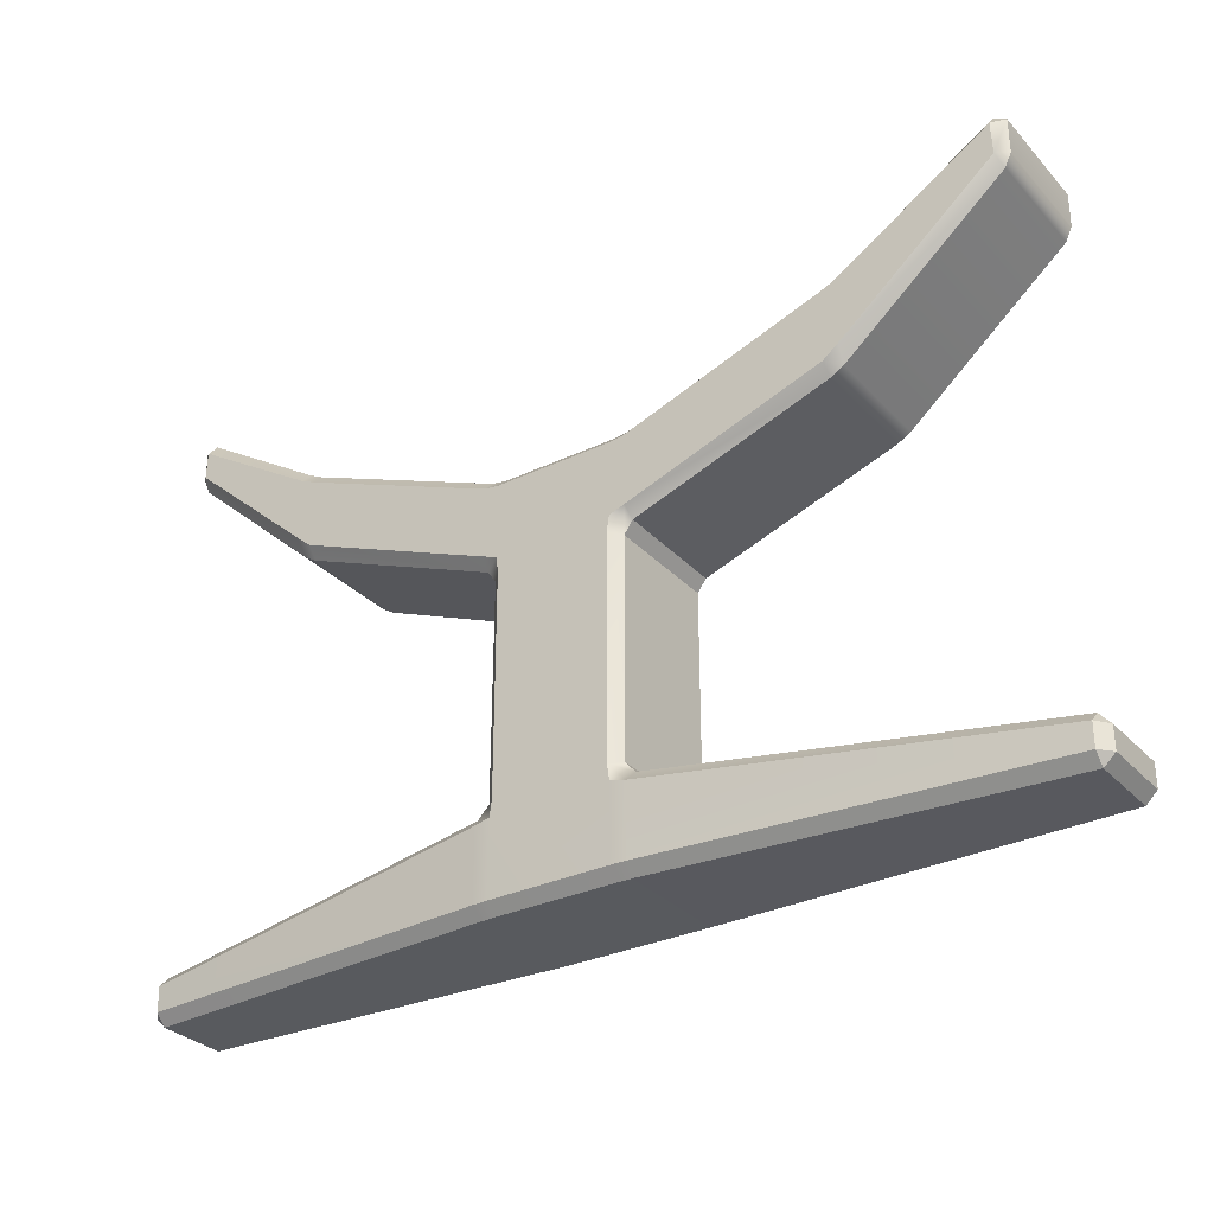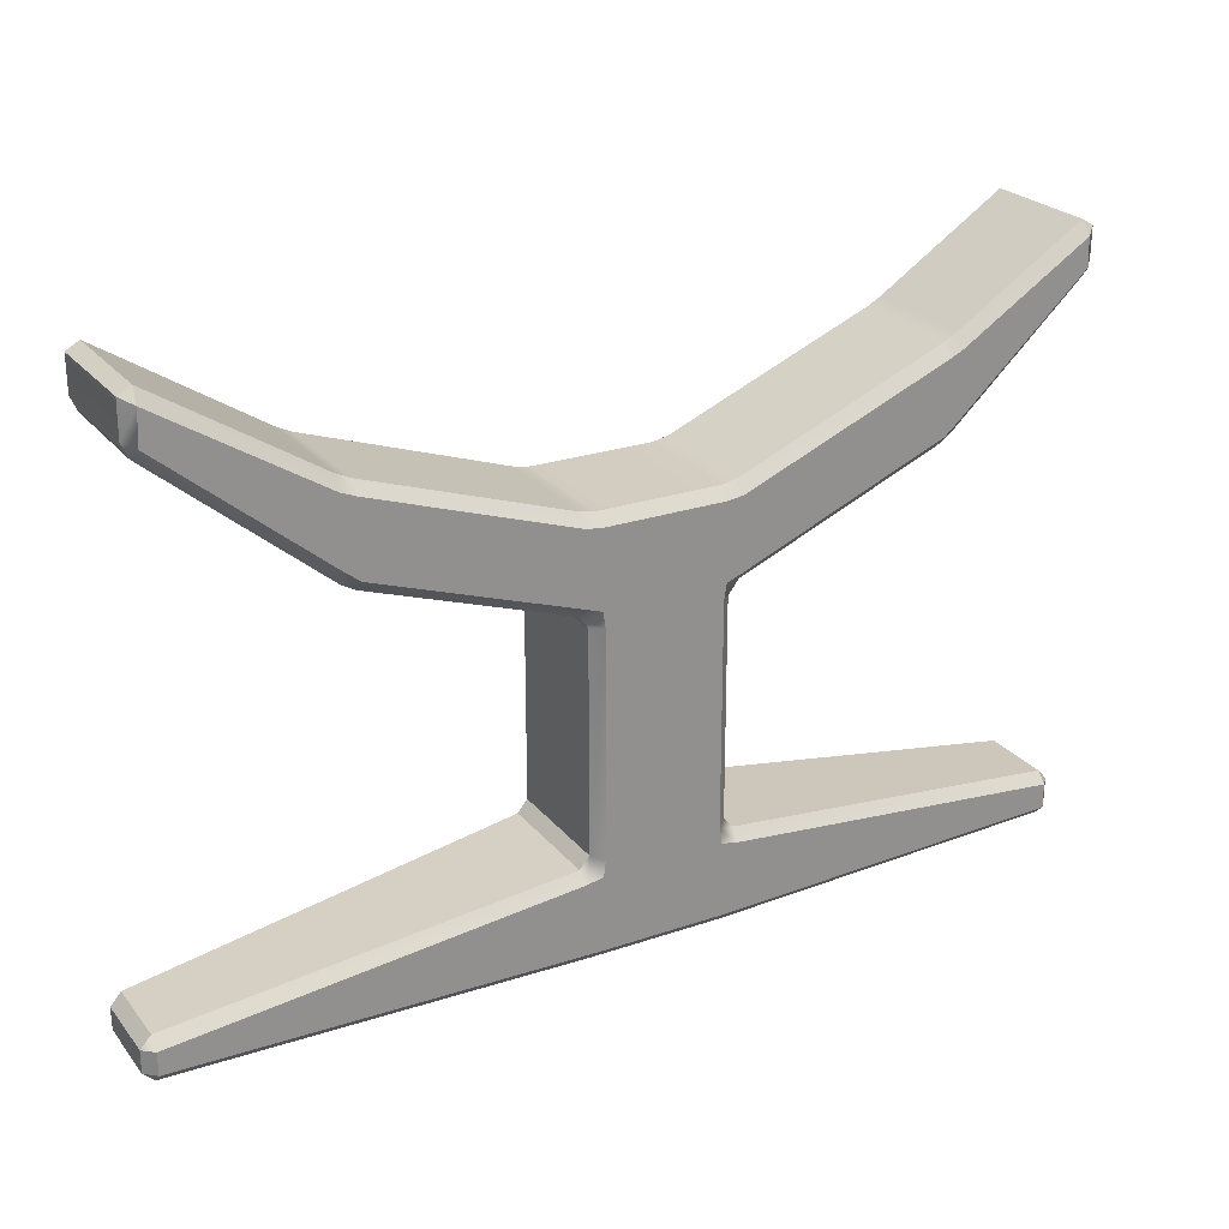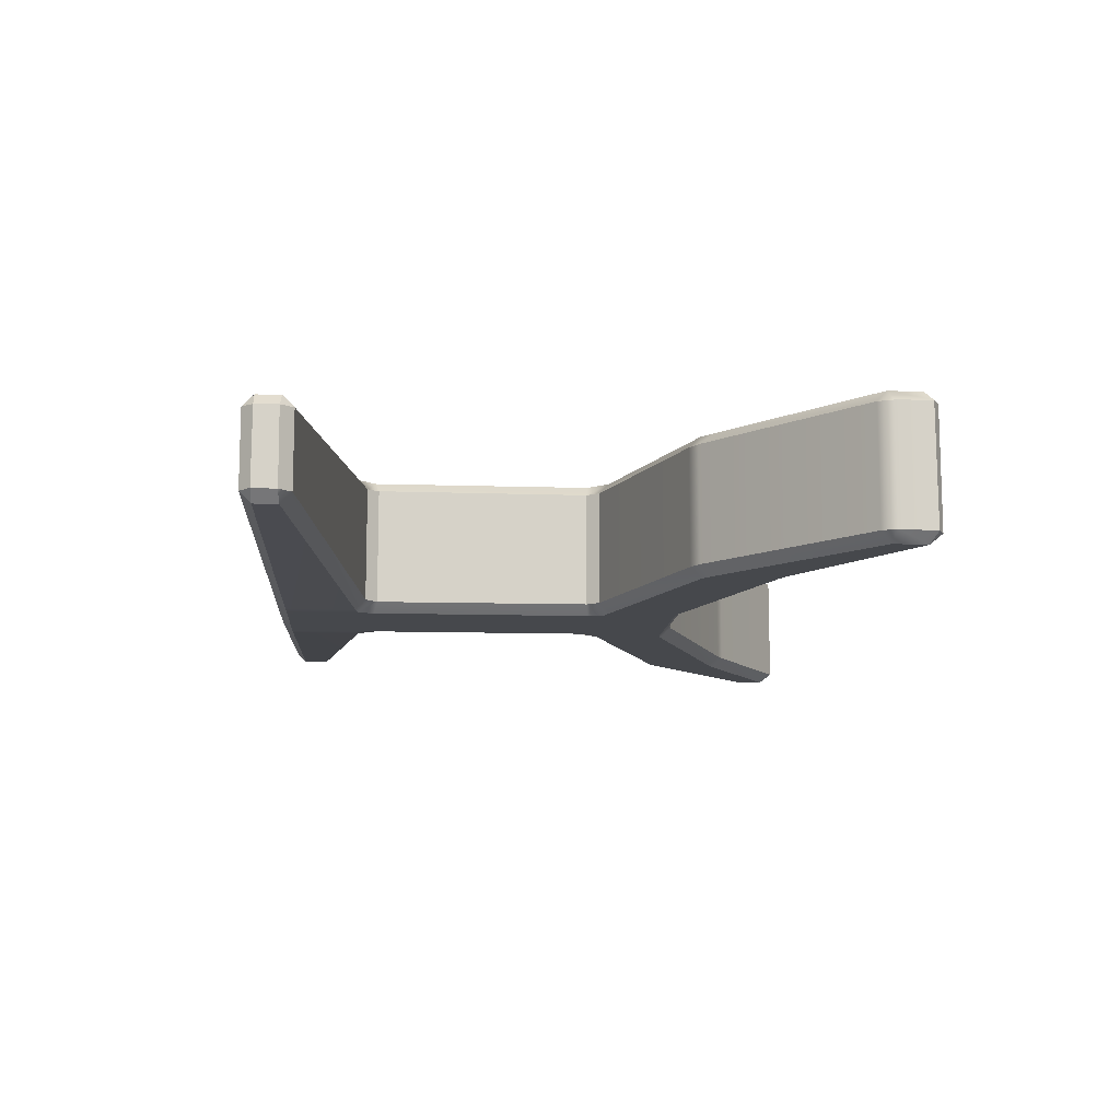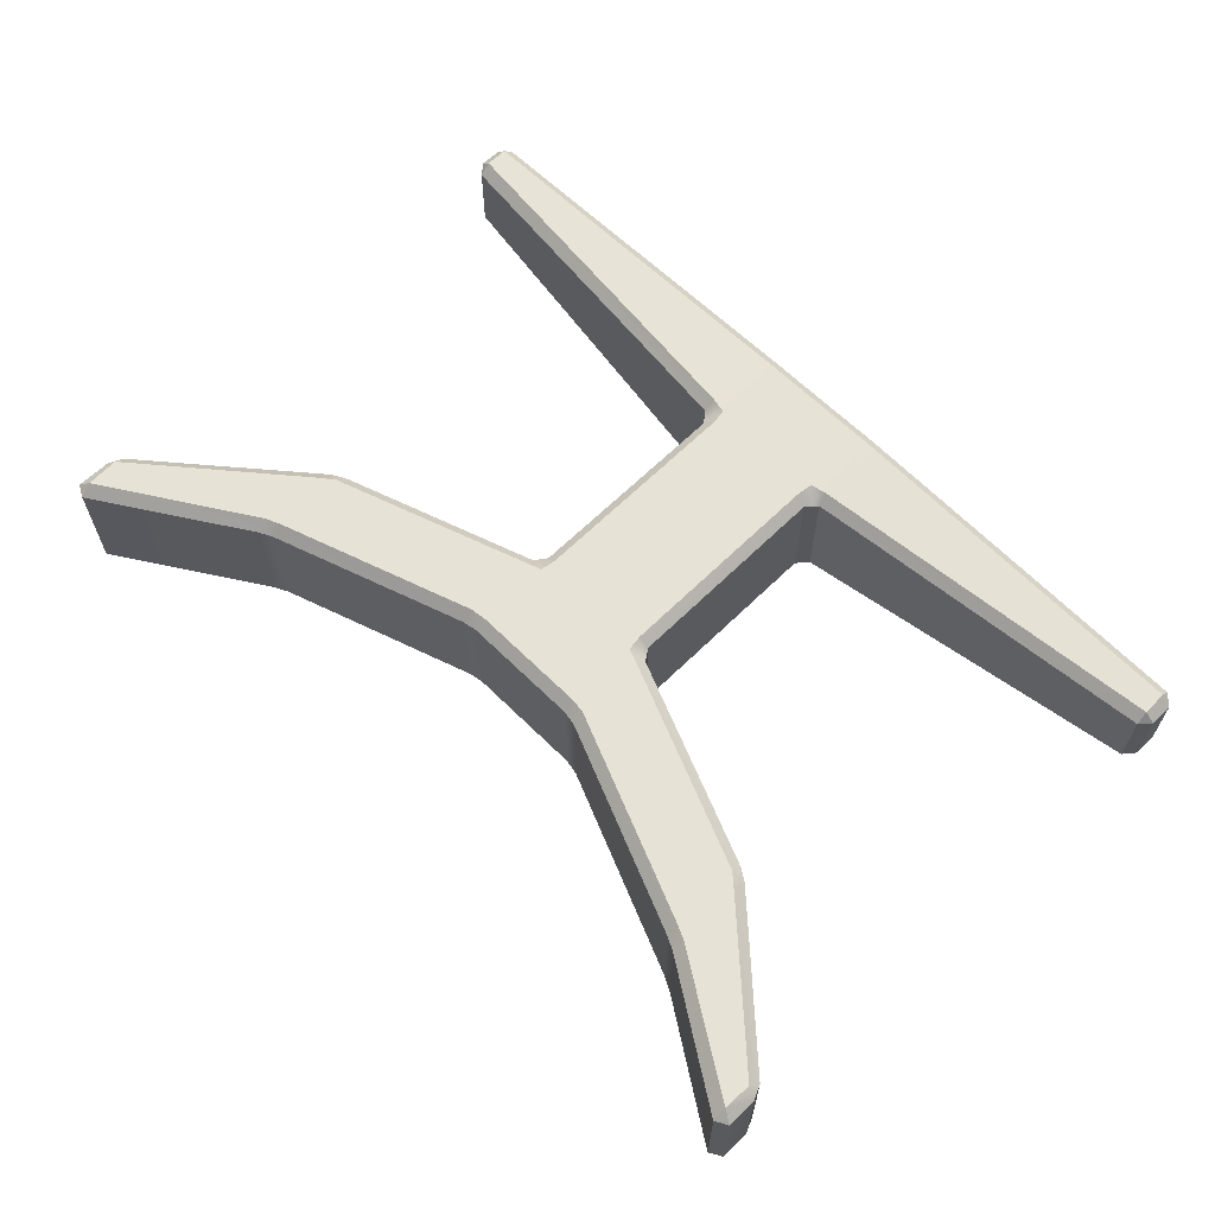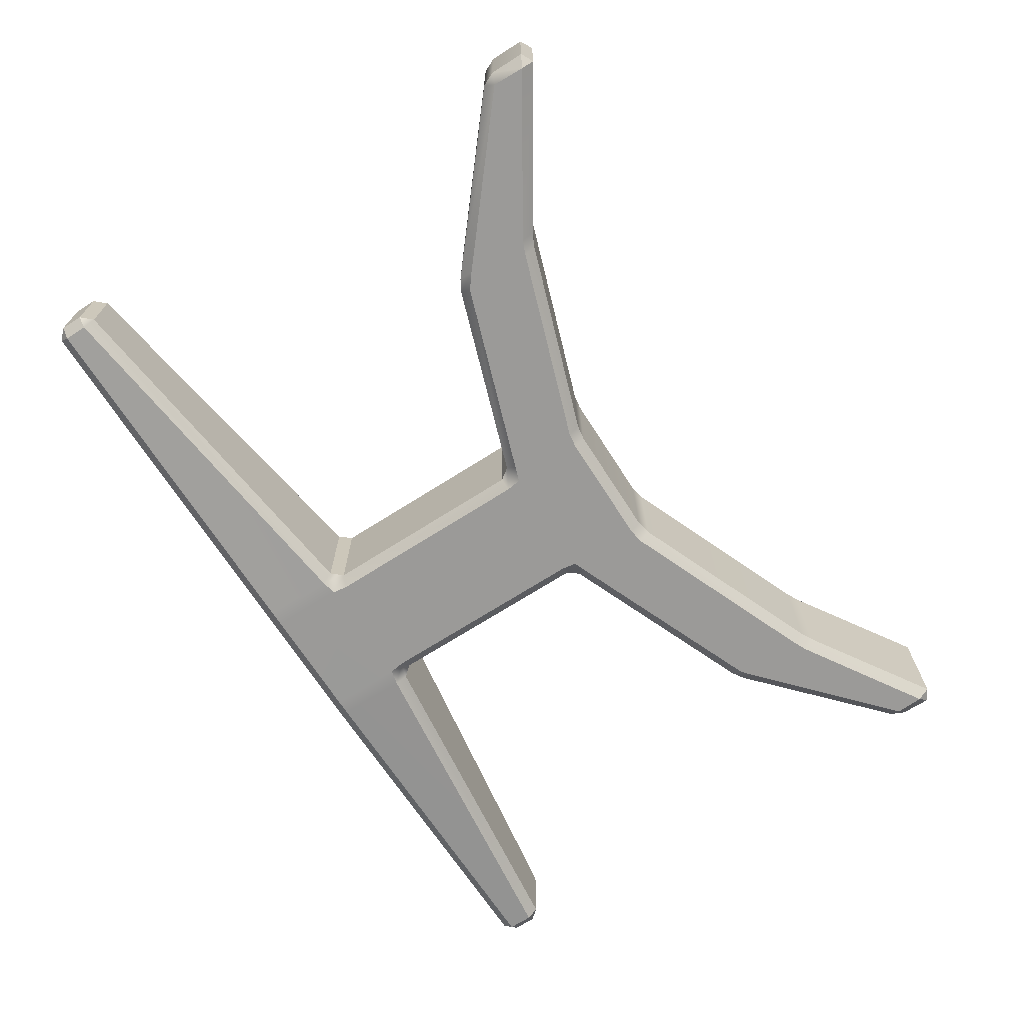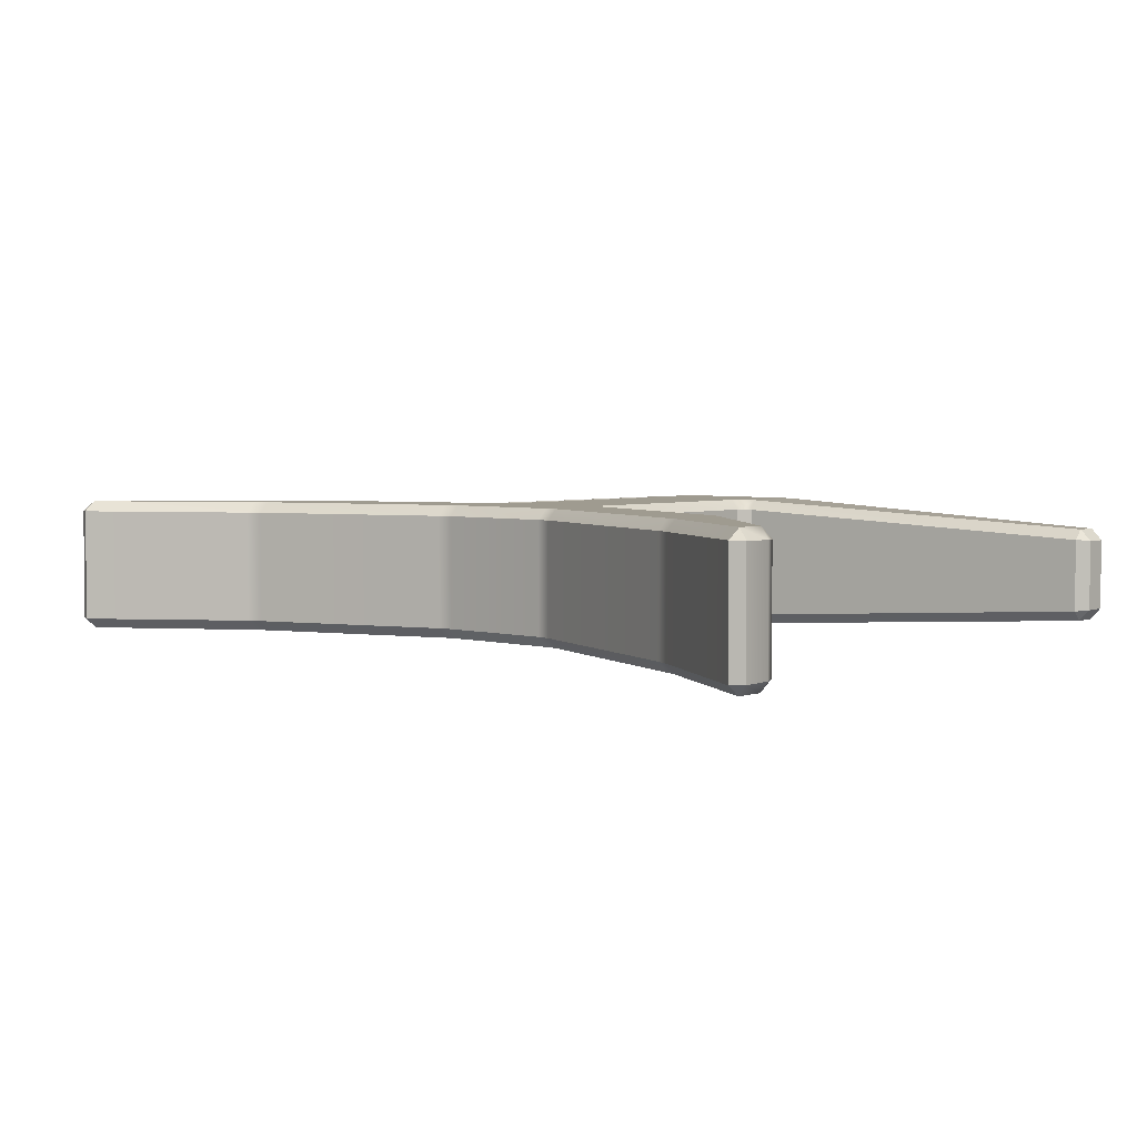
<metadata>
{"format":"obj","ext":"obj","renderer":"f3d","projection":"perspective","resolution":1024,"background":"white","views":[{"elev":-30.9,"azim":34.4,"up":"+Y"},{"elev":24.6,"azim":150.7,"up":"+Y"},{"elev":-11.4,"azim":85.6,"up":"+Z"},{"elev":63.0,"azim":-134.9,"up":"+Z"},{"elev":-69.3,"azim":122.6,"up":"+Z"},{"elev":4.0,"azim":-139.1,"up":"+Z"}]}
</metadata>
<code>
g default
v -3.291 -0.1362 0.257
v -3.292 -0.05744 0.3361
v -3.37 -0.05779 0.2524
v -0.6276 -0.03461 0.4967
v -0.6278 -0.1133 0.4177
v -0.5164 -0.1128 0.4213
v -0.5164 -0.03412 0.5
v -3.37 0.118 0.2575
v -3.294 0.1251 0.336
v -3.297 0.2018 0.2617
v -0.5721 0.6418 0.4251
v -0.6447 0.5573 0.4223
v -0.6259 0.4832 0.4968
v -0.5123 0.5072 0.5
v -0.496 0.6208 0.5
v -3.37 0.1155 -0.255
v -3.297 0.2018 -0.2617
v -3.294 0.1251 -0.336
v -0.496 0.6208 -0.5
v -0.5123 0.5072 -0.5
v -0.6282 0.4795 -0.4966
v -0.6461 0.5571 -0.4207
v -0.5721 0.6418 -0.4251
v -3.37 -0.05779 -0.2524
v -3.294 -0.05974 -0.336
v -3.291 -0.1362 -0.257
v -0.6278 -0.1133 -0.4177
v -0.6276 -0.03461 -0.4967
v -0.5164 -0.03412 -0.5
v -0.5164 -0.1128 -0.4213
v 3.292 -0.1673 0.2663
v 3.37 -0.08932 0.2614
v 3.292 -0.08854 0.3451
v 3.292 0.08096 0.3451
v 3.37 0.0724 0.2642
v 3.293 0.1601 0.2666
v 3.293 0.1601 -0.2666
v 3.37 0.07536 -0.2672
v 3.292 0.08096 -0.3451
v 3.292 -0.08854 -0.3451
v 3.37 -0.09212 -0.2642
v 3.292 -0.1673 -0.2663
v 0.3418 0.6208 0.5
v 0.3581 0.5072 0.5
v 0.474 0.479 0.497
v 0.4917 0.5565 0.4213
v 0.4178 0.6417 0.4253
v 0.4178 0.6417 -0.4253
v 0.4902 0.5567 -0.4229
v 0.4717 0.4827 -0.4971
v 0.358 0.5072 -0.5
v 0.3418 0.6208 -0.5
v 0.3622 -0.1128 -0.4213
v 0.3622 -0.03412 -0.5
v 0.4734 -0.03516 -0.497
v 0.4735 -0.1139 -0.4181
v 0.3622 -0.03412 0.5
v 0.3622 -0.1128 0.4213
v 0.4735 -0.1139 0.4181
v 0.4734 -0.03516 0.497
v -0.6333 2.312 0.4221
v -0.5721 2.221 0.4227
v -0.4967 2.233 0.5
v -0.5123 2.346 0.5
v -0.6256 2.391 0.5
v 0.4714 2.385 0.5
v 0.358 2.346 0.5
v 0.3396 2.231 0.5
v 0.4178 2.219 0.4221
v 0.4819 2.308 0.4222
v 0.4819 2.308 -0.4222
v 0.4178 2.22 -0.4229
v 0.3424 2.233 -0.5
v 0.3581 2.346 -0.5
v 0.4714 2.385 -0.5
v -0.6256 2.391 -0.5
v -0.5123 2.346 -0.5
v -0.494 2.231 -0.5
v -0.5721 2.22 -0.422
v -0.6333 2.312 -0.4221
v -0.6274 2.909 0.5
v -0.5162 2.892 0.5
v -0.5154 2.971 0.4214
v -0.6246 2.992 0.4212
v 0.4713 2.989 0.4212
v 0.3615 2.971 0.4214
v 0.362 2.892 0.5
v 0.4732 2.907 0.5
v 0.4732 2.907 -0.5
v 0.362 2.892 -0.5
v 0.3615 2.971 -0.4213
v 0.4713 2.989 -0.4212
v -0.6246 2.992 -0.4212
v -0.5155 2.971 -0.4214
v -0.5162 2.892 -0.5
v -0.6274 2.909 -0.5
v 1.912 2.879 0.5
v 1.914 2.797 0.4212
v 2.011 2.852 0.4216
v 2.024 2.966 0.5
v 1.914 2.797 -0.4212
v 1.913 2.879 -0.5
v 2.024 2.966 -0.5
v 2.011 2.852 -0.4216
v 3.171 3.827 0.4203
v 3.219 3.93 0.4192
v 3.143 3.902 0.5
v 3.143 3.902 -0.5
v 3.219 3.929 -0.4203
v 3.171 3.827 -0.4203
v 2.015 3.53 -0.4207
v 2.023 3.443 -0.5
v 1.912 3.397 -0.5
v 1.915 3.482 -0.4215
v 3.124 4.238 -0.4237
v 3.219 4.19 -0.426
v 3.134 4.143 -0.5
v 1.915 3.482 0.4215
v 1.912 3.396 0.5
v 2.023 3.443 0.5
v 2.015 3.53 0.4207
v 3.134 4.143 0.5
v 3.219 4.186 0.4237
v 3.124 4.238 0.4237
v -2.214 2.987 0.4215
v -2.12 2.928 0.4211
v -2.118 3.011 0.5
v -2.229 3.108 0.5
v -2.229 3.108 -0.5
v -2.117 3.011 -0.5
v -2.12 2.928 -0.4212
v -2.214 2.987 -0.4215
v -2.228 3.577 0.5
v -2.117 3.524 0.5
v -2.121 3.612 0.4214
v -2.22 3.664 0.421
v -2.22 3.664 -0.421
v -2.121 3.612 -0.4215
v -2.116 3.524 -0.5
v -2.228 3.577 -0.5
v -3.248 3.993 0.4202
v -3.202 3.889 0.4192
v -3.173 3.965 0.5
v -3.173 3.965 -0.5
v -3.203 3.89 -0.4202
v -3.248 3.993 -0.4202
v -3.248 4.215 0.4261
v -3.163 4.169 0.5
v -3.157 4.266 0.4261
v -3.248 4.212 -0.4237
v -3.157 4.266 -0.4261
v -3.163 4.169 -0.5
g pCube1
f 1 3 24 26
f 2 1 5 4
f 3 2 9 8
f 4 7 14 13
f 6 5 27 30
f 7 6 58 57
f 8 10 17 16
f 10 9 13 12
f 11 15 63 62
f 12 11 23 22
f 15 14 44 43
f 16 18 25 24
f 18 17 22 21
f 19 23 79 78
f 20 19 52 51
f 21 20 29 28
f 26 25 28 27
f 30 29 54 53
f 31 33 60 59
f 32 31 42 41
f 33 32 35 34
f 34 36 46 45
f 36 35 38 37
f 37 39 50 49
f 39 38 41 40
f 40 42 56 55
f 43 47 69 68
f 45 44 57 60
f 47 46 49 48
f 48 52 73 72
f 51 50 55 54
f 53 56 59 58
f 61 65 127 126
f 62 61 80 79
f 64 63 68 67
f 65 64 82 81
f 66 70 98 97
f 67 66 88 87
f 70 69 72 71
f 71 75 102 101
f 74 73 78 77
f 75 74 90 89
f 76 80 131 130
f 77 76 96 95
f 81 84 135 134
f 83 82 87 86
f 84 83 94 93
f 85 88 119 118
f 86 85 92 91
f 89 92 114 113
f 91 90 95 94
f 93 96 139 138
f 97 100 120 119
f 99 98 101 104
f 100 99 105 107
f 103 102 113 112
f 104 103 108 110
f 106 105 110 109
f 107 106 123 122
f 109 108 117 116
f 111 114 118 121
f 112 111 115 117
f 116 115 124 123
f 121 120 122 124
f 125 128 143 142
f 126 125 132 131
f 128 127 134 133
f 129 132 145 144
f 130 129 140 139
f 133 136 149 148
f 136 135 138 137
f 137 140 152 151
f 141 143 148 147
f 142 141 146 145
f 144 146 150 152
f 147 149 151 150
f 2 4 13 9
f 10 12 22 17
f 18 21 28 25
f 26 27 5 1
f 32 41 38 35
f 24 3 8 16
f 83 86 91 94
f 29 20 51 54
f 6 30 53 58
f 14 7 57 44
f 46 36 37 49
f 55 50 39 40
f 59 56 42 31
f 45 60 33 34
f 15 43 68 63
f 47 48 72 69
f 52 19 78 73
f 23 11 62 79
f 64 67 87 82
f 106 109 116 123
f 74 77 95 90
f 146 141 147 150
f 70 71 101 98
f 75 89 113 102
f 92 85 118 114
f 88 66 97 119
f 103 112 117 108
f 99 104 110 105
f 120 100 107 122
f 111 121 124 115
f 80 61 126 131
f 65 81 134 127
f 84 93 138 135
f 96 76 130 139
f 132 125 142 145
f 128 133 148 143
f 136 137 151 149
f 140 129 144 152
f 1 2 3
f 4 5 6 7
f 8 9 10
f 11 12 13 14 15
f 16 17 18
f 19 20 21 22 23
f 24 25 26
f 27 28 29 30
f 31 32 33
f 34 35 36
f 37 38 39
f 40 41 42
f 43 44 45 46 47
f 48 49 50 51 52
f 53 54 55 56
f 57 58 59 60
f 61 62 63 64 65
f 66 67 68 69 70
f 71 72 73 74 75
f 76 77 78 79 80
f 81 82 83 84
f 85 86 87 88
f 89 90 91 92
f 93 94 95 96
f 97 98 99 100
f 101 102 103 104
f 105 106 107
f 108 109 110
f 111 112 113 114
f 115 116 117
f 118 119 120 121
f 122 123 124
f 125 126 127 128
f 129 130 131 132
f 133 134 135 136
f 137 138 139 140
f 141 142 143
f 144 145 146
f 147 148 149
f 150 151 152

</code>
